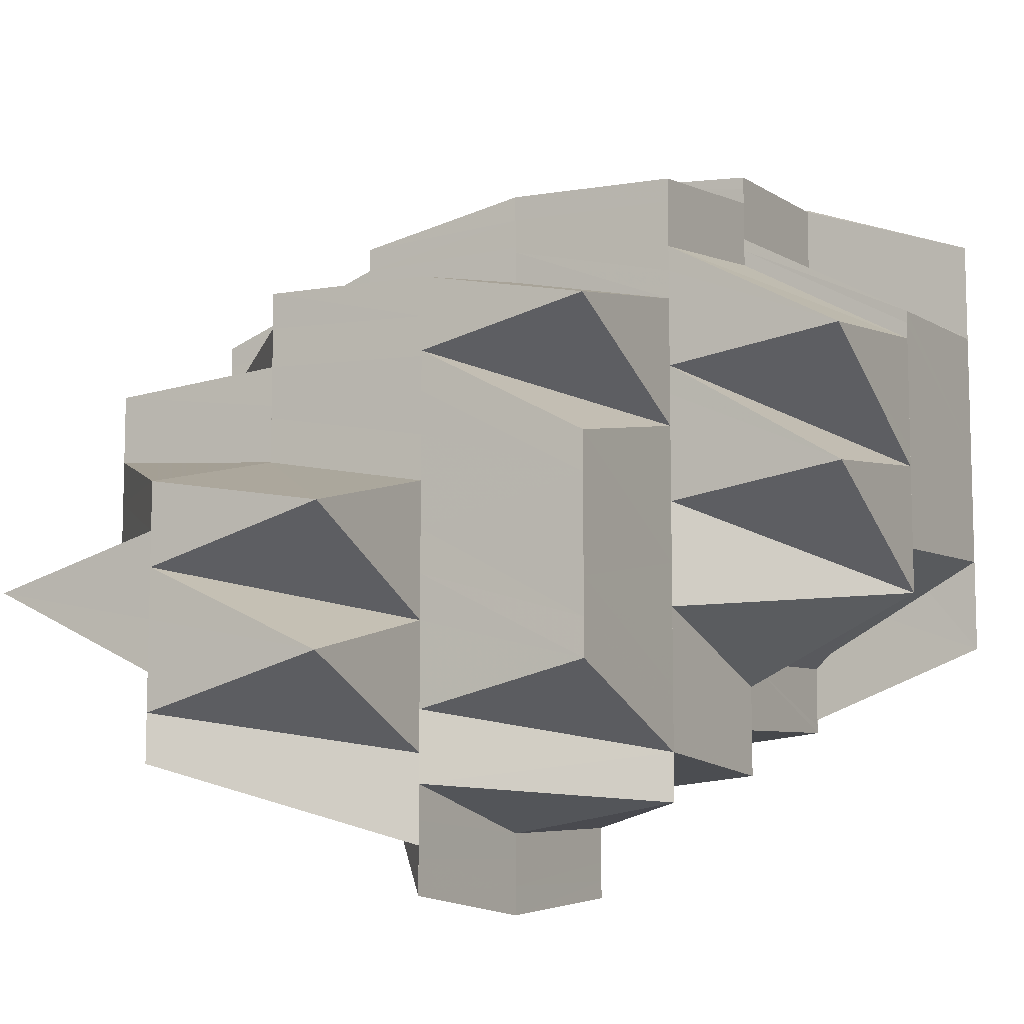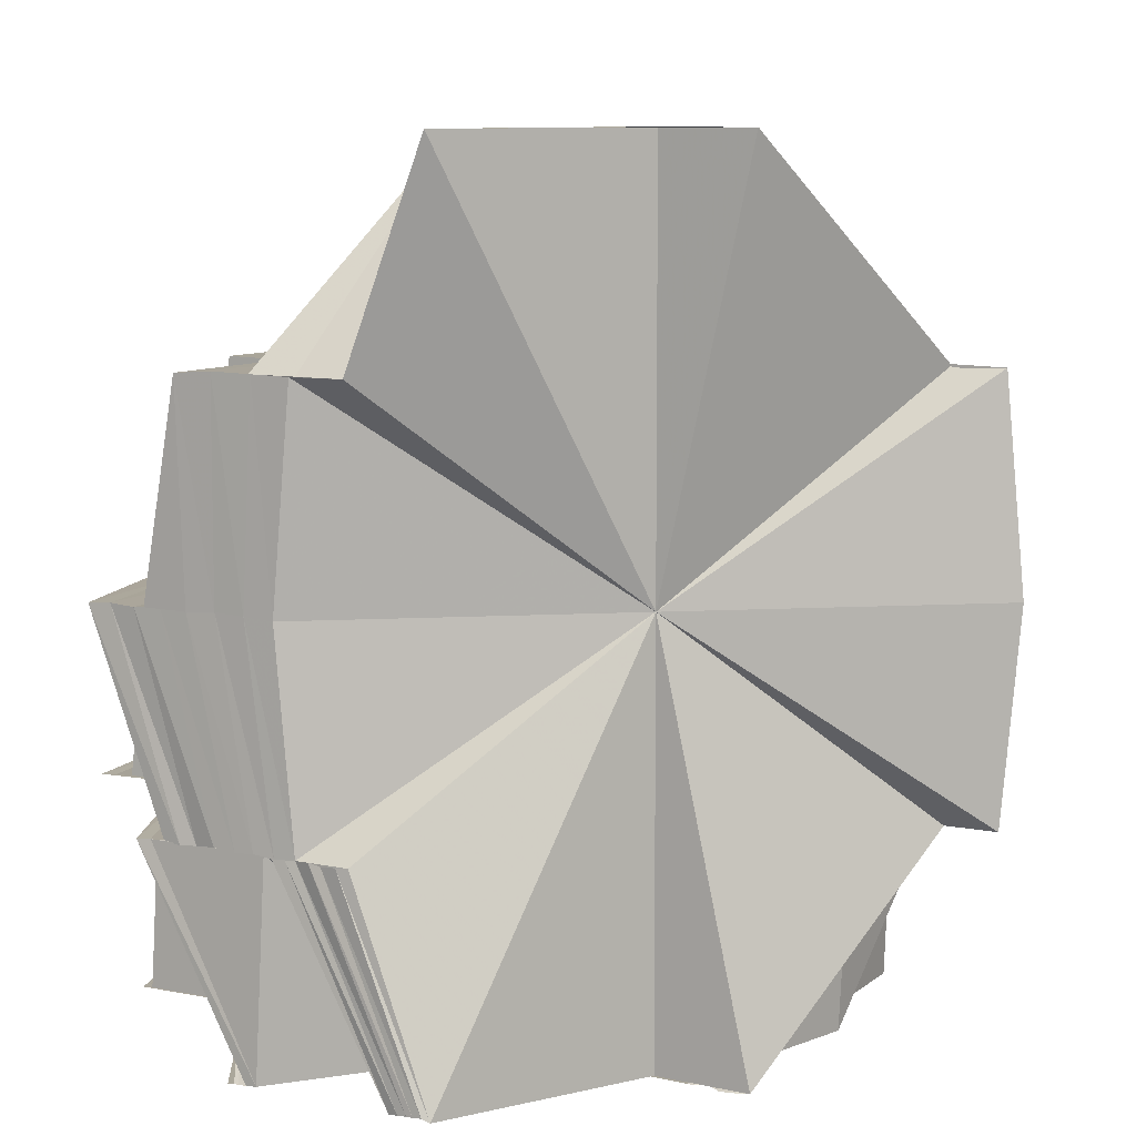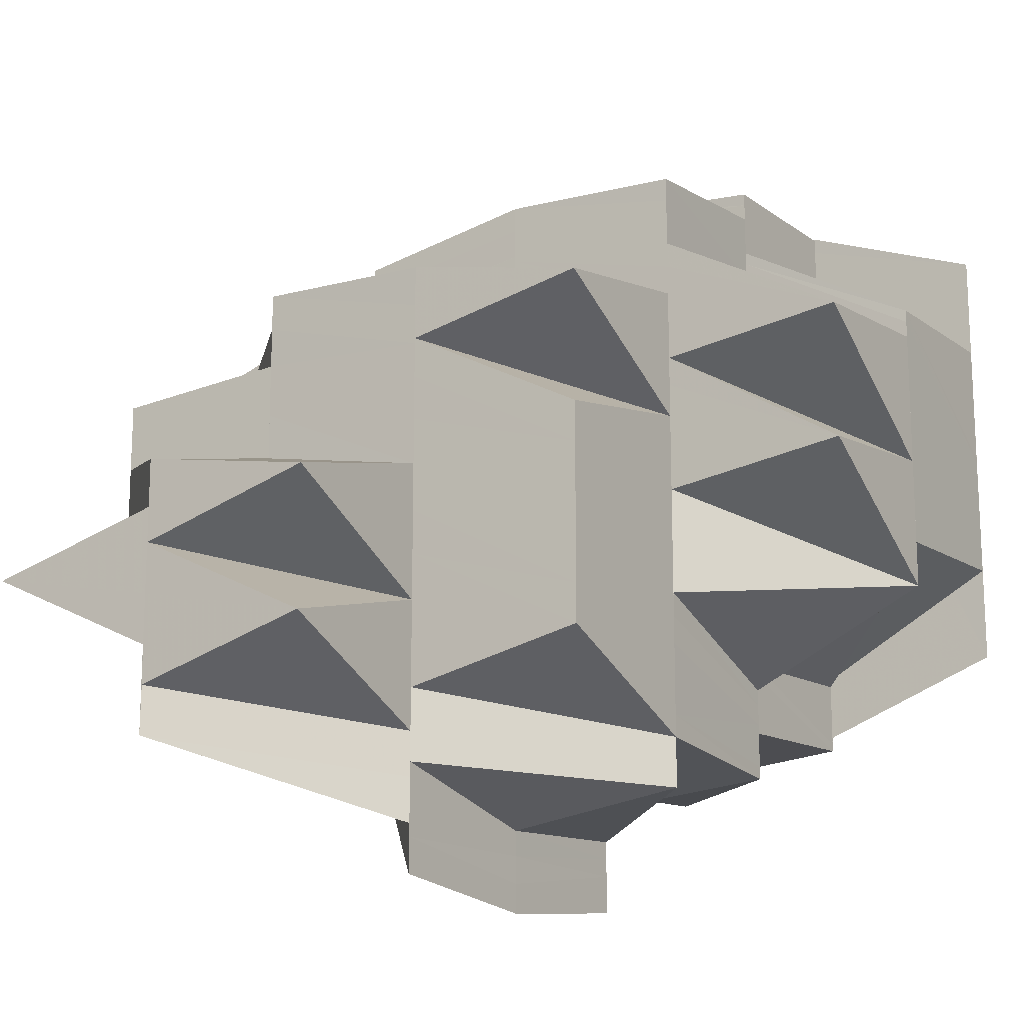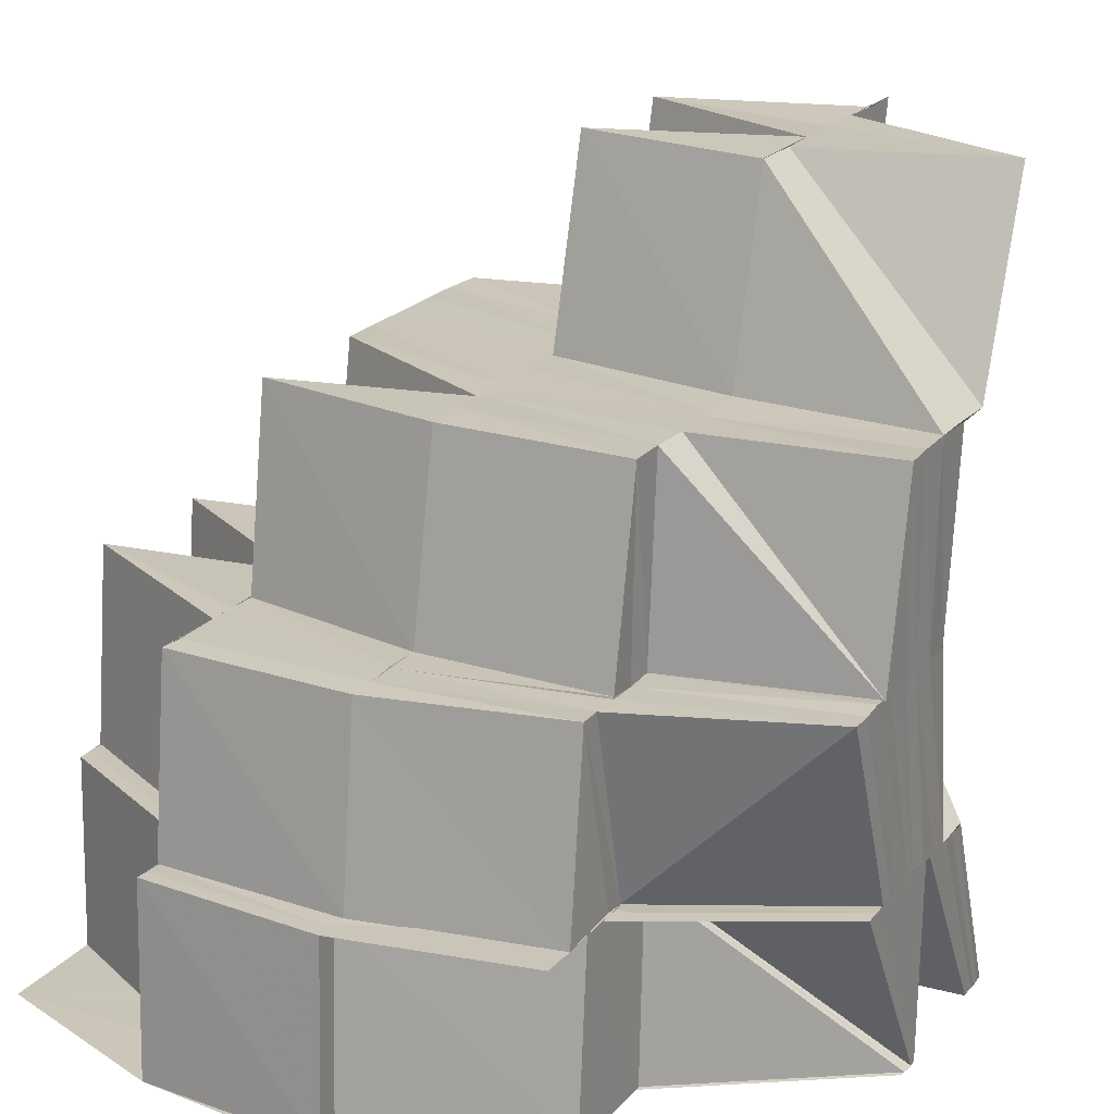
<metadata>
{"format":"obj","ext":"obj","renderer":"f3d","projection":"perspective","resolution":1024,"background":"white","views":[{"elev":-9.3,"azim":-150.0,"up":"+Z"},{"elev":7.9,"azim":121.4,"up":"+Y"},{"elev":-15.8,"azim":-147.9,"up":"+Z"},{"elev":20.5,"azim":27.8,"up":"+Y"}]}
</metadata>
<code>
o 13982
v 2223 1870 13.62
v 2223 1870 13.62
v 2223 1870 13.62
v 2223 1870 13.62
v 2223 1870 13.62
v 2223 1870 13.62
v 2223 1870 13.61
v 2223 1870 13.62
v 2223 1870 13.62
v 2223 1870 13.62
v 2223 1870 13.62
v 2223 1870 13.63
v 2223 1870 13.62
v 2223 1870 13.63
v 2223 1870 13.63
v 2223 1870 13.62
v 2223 1870 13.62
v 2223 1870 13.62
v 2223 1870 13.63
v 2223 1870 13.62
v 2223 1870 13.63
v 2223 1870 13.62
v 2223 1870 13.62
v 2223 1870 13.61
v 2223 1870 13.62
v 2223 1870 13.62
v 2223 1870 13.62
v 2223 1870 13.61
v 2223 1870 13.61
v 2223 1870 13.6
v 2223 1870 13.6
v 2223 1870 13.6
v 2223 1870 13.6
v 2223 1870 13.62
v 2223 1870 13.62
v 2223 1870 13.6
v 2223 1870 13.59
v 2223 1870 13.62
v 2223 1870 13.62
v 2223 1870 13.62
v 2223 1870 13.63
v 2223 1870 13.62
v 2223 1870 13.62
v 2223 1870 13.61
v 2223 1870 13.6
v 2223 1870 13.6
v 2223 1870 13.59
v 2223 1870 13.59
v 2223 1870 13.6
v 2223 1870 13.59
v 2223 1870 13.6
v 2223 1870 13.59
v 2223 1870 13.6
v 2223 1870 13.59
v 2223 1870 13.59
v 2223 1870 13.59
v 2223 1870 13.59
v 2223 1870 13.59
v 2223 1870 13.59
v 2223 1870 13.59
v 2223 1870 13.59
v 2223 1870 13.59
v 2223 1870 13.59
v 2223 1870 13.6
v 2223 1870 13.6
v 2223 1870 13.59
v 2223 1870 13.59
v 2223 1870 13.59
v 2223 1870 13.59
v 2223 1870 13.6
v 2223 1870 13.59
v 2223 1870 13.6
v 2223 1870 13.6
v 2223 1870 13.6
v 2223 1870 13.59
v 2223 1870 13.59
v 2223 1870 13.6
v 2223 1870 13.6
v 2223 1870 13.6
v 2223 1870 13.6
v 2223 1870 13.6
v 2223 1870 13.61
v 2223 1870 13.6
v 2223 1870 13.6
v 2223 1870 13.6
v 2223 1870 13.61
v 2223 1870 13.61
v 2223 1870 13.62
v 2223 1870 13.61
v 2223 1870 13.61
v 2223 1870 13.61
v 2223 1870 13.62
v 2223 1870 13.61
v 2223 1870 13.61
v 2223 1870 13.61
v 2223 1870 13.62
v 2223 1870 13.62
v 2223 1870 13.62
v 2223 1870 13.62
v 2223 1870 13.62
v 2223 1870 13.61
v 2223 1870 13.61
v 2223 1870 13.61
v 2223 1870 13.62
v 2223 1870 13.62
v 2223 1870 13.62
v 2223 1870 13.61
v 2223 1870 13.6
v 2223 1870 13.6
v 2223 1870 13.59
v 2223 1870 13.6
v 2223 1870 13.6
v 2223 1870 13.62
v 2223 1870 13.62
v 2223 1870 13.62
v 2223 1870 13.62
v 2223 1870 13.62
v 2223 1870 13.62
v 2223 1870 13.62
v 2223 1870 13.62
v 2223 1870 13.62
v 2223 1870 13.62
v 2223 1870 13.63
v 2223 1870 13.62
v 2223 1870 13.62
v 2223 1870 13.62
v 2223 1870 13.62
v 2223 1870 13.62
v 2223 1870 13.62
v 2223 1870 13.62
v 2223 1870 13.62
v 2223 1870 13.62
v 2223 1870 13.62
v 2223 1870 13.62
v 2223 1870 13.62
v 2223 1870 13.62
v 2223 1870 13.62
v 2223 1870 13.62
v 2223 1870 13.62
v 2223 1870 13.62
v 2223 1870 13.62
v 2223 1870 13.62
v 2223 1870 13.62
v 2223 1870 13.62
v 2223 1870 13.62
v 2223 1870 13.62
v 2223 1870 13.62
v 2223 1870 13.62
v 2223 1870 13.62
v 2223 1870 13.62
v 2223 1870 13.62
v 2223 1870 13.62
v 2223 1870 13.61
v 2223 1870 13.62
v 2223 1870 13.62
v 2223 1870 13.62
v 2223 1870 13.62
v 2223 1870 13.61
v 2223 1870 13.62
v 2223 1870 13.61
v 2223 1870 13.61
v 2223 1870 13.61
v 2223 1870 13.61
v 2223 1870 13.61
v 2223 1870 13.61
v 2223 1870 13.61
v 2223 1870 13.61
v 2223 1870 13.61
v 2223 1870 13.61
v 2223 1870 13.62
v 2223 1870 13.61
v 2223 1870 13.61
v 2223 1870 13.61
v 2223 1870 13.61
v 2223 1870 13.61
v 2223 1870 13.61
v 2223 1870 13.61
v 2223 1870 13.62
v 2223 1870 13.61
v 2223 1870 13.61
v 2223 1870 13.61
v 2223 1870 13.61
v 2223 1870 13.61
v 2223 1870 13.61
v 2223 1870 13.61
v 2223 1870 13.62
v 2223 1870 13.61
v 2223 1870 13.62
v 2223 1870 13.61
v 2223 1870 13.61
v 2223 1870 13.62
v 2223 1870 13.61
v 2223 1870 13.61
v 2223 1870 13.62
v 2223 1870 13.62
v 2223 1870 13.62
v 2223 1870 13.62
v 2223 1870 13.62
v 2223 1870 13.62
v 2223 1870 13.61
v 2223 1870 13.61
v 2223 1870 13.61
v 2223 1870 13.62
v 2223 1870 13.61
v 2223 1870 13.62
v 2223 1870 13.61
v 2223 1870 13.61
v 2223 1870 13.61
v 2223 1870 13.61
v 2223 1870 13.62
v 2223 1870 13.61
v 2223 1870 13.61
v 2223 1870 13.61
v 2223 1870 13.61
v 2223 1870 13.61
v 2223 1870 13.61
v 2223 1870 13.6
v 2223 1870 13.61
v 2223 1870 13.61
v 2223 1870 13.61
v 2223 1870 13.6
v 2223 1870 13.6
v 2223 1870 13.6
v 2223 1870 13.6
v 2223 1870 13.59
v 2223 1870 13.6
v 2223 1870 13.61
v 2223 1870 13.6
v 2223 1870 13.6
v 2223 1870 13.6
v 2223 1870 13.59
v 2223 1870 13.6
v 2223 1870 13.59
v 2223 1870 13.59
v 2223 1870 13.6
v 2223 1870 13.59
v 2223 1870 13.59
v 2223 1870 13.59
v 2223 1870 13.59
v 2223 1870 13.59
v 2223 1870 13.59
v 2223 1870 13.59
v 2223 1870 13.59
v 2223 1870 13.59
v 2223 1870 13.59
v 2223 1870 13.59
v 2223 1870 13.59
v 2223 1870 13.59
v 2223 1870 13.59
v 2223 1870 13.59
v 2223 1870 13.59
v 2223 1870 13.59
v 2223 1870 13.6
v 2223 1870 13.59
v 2223 1870 13.6
v 2223 1870 13.6
v 2223 1870 13.6
v 2223 1870 13.6
v 2223 1870 13.61
v 2223 1870 13.61
v 2223 1870 13.61
v 2223 1870 13.59
v 2223 1870 13.59
v 2223 1870 13.6
v 2223 1870 13.61
v 2223 1870 13.6
v 2223 1870 13.61
v 2223 1870 13.6
v 2223 1870 13.6
v 2223 1870 13.6
v 2223 1870 13.6
v 2223 1870 13.59
v 2223 1870 13.6
v 2223 1870 13.6
v 2223 1870 13.61
v 2223 1870 13.6
v 2223 1870 13.61
v 2223 1870 13.61
v 2223 1870 13.61
v 2223 1870 13.6
v 2223 1870 13.61
v 2223 1870 13.61
v 2223 1870 13.6
v 2223 1870 13.61
v 2223 1870 13.61
v 2223 1870 13.61
v 2223 1870 13.61
v 2223 1870 13.61
v 2223 1870 13.61
v 2223 1870 13.61
v 2223 1870 13.61
v 2223 1870 13.61
v 2223 1870 13.61
v 2223 1870 13.6
v 2223 1870 13.6
v 2223 1870 13.6
v 2223 1870 13.6
v 2223 1870 13.6
v 2223 1870 13.6
v 2223 1870 13.6
v 2223 1870 13.6
v 2223 1870 13.6
v 2223 1870 13.61
v 2223 1870 13.6
v 2223 1870 13.6
v 2223 1870 13.6
v 2223 1870 13.6
v 2223 1870 13.59
v 2223 1870 13.6
v 2223 1870 13.59
v 2223 1870 13.6
v 2223 1870 13.59
v 2223 1870 13.59
v 2223 1870 13.6
v 2223 1870 13.6
v 2223 1870 13.59
v 2223 1870 13.59
v 2223 1870 13.59
v 2223 1870 13.59
v 2223 1870 13.59
v 2223 1870 13.58
v 2223 1870 13.59
v 2223 1870 13.58
v 2223 1870 13.59
v 2223 1870 13.59
v 2223 1870 13.59
v 2223 1870 13.59
v 2223 1870 13.59
v 2223 1870 13.59
v 2223 1870 13.6
v 2223 1870 13.59
v 2223 1870 13.6
v 2223 1870 13.59
v 2223 1870 13.59
v 2223 1870 13.59
v 2223 1870 13.59
v 2223 1870 13.59
v 2223 1870 13.59
v 2223 1870 13.59
v 2223 1870 13.6
v 2223 1870 13.61
v 2223 1870 13.61
v 2223 1870 13.6
v 2223 1870 13.61
v 2223 1870 13.61
v 2223 1870 13.61
v 2223 1870 13.6
v 2223 1870 13.61
v 2223 1870 13.61
v 2223 1870 13.6
v 2223 1870 13.61
v 2223 1870 13.61
v 2223 1870 13.6
v 2223 1870 13.61
v 2223 1870 13.61
v 2223 1870 13.6
v 2223 1870 13.61
v 2223 1870 13.61
v 2223 1870 13.61
v 2223 1870 13.62
v 2223 1870 13.61
v 2223 1870 13.61
v 2223 1870 13.61
v 2223 1870 13.61
v 2223 1870 13.61
v 2223 1870 13.61
v 2223 1870 13.61
v 2223 1870 13.61
v 2223 1870 13.61
v 2223 1870 13.62
v 2223 1870 13.62
v 2223 1870 13.62
v 2223 1870 13.62
v 2223 1870 13.61
v 2223 1870 13.61
v 2223 1870 13.61
v 2223 1870 13.61
v 2223 1870 13.6
v 2223 1870 13.61
v 2223 1870 13.62
v 2223 1870 13.62
v 2223 1870 13.61
v 2223 1870 13.6
v 2223 1870 13.6
v 2223 1870 13.61
v 2223 1870 13.6
v 2223 1870 13.61
v 2223 1870 13.59
v 2223 1870 13.6
v 2223 1870 13.59
v 2223 1870 13.6
v 2223 1870 13.59
v 2223 1870 13.6
v 2223 1870 13.6
v 2223 1870 13.59
v 2223 1870 13.6
v 2223 1870 13.6
v 2223 1870 13.59
v 2223 1870 13.6
v 2223 1870 13.6
v 2223 1870 13.59
v 2223 1870 13.6
v 2223 1870 13.59
v 2223 1870 13.6
v 2223 1870 13.6
v 2223 1870 13.6
v 2223 1870 13.6
v 2223 1870 13.6
v 2223 1870 13.6
v 2223 1870 13.6
v 2223 1870 13.6
v 2223 1870 13.6
v 2223 1870 13.6
v 2223 1870 13.6
v 2223 1870 13.6
v 2223 1870 13.6
v 2223 1870 13.6
v 2223 1870 13.61
v 2223 1870 13.6
v 2223 1870 13.59
v 2223 1870 13.58
v 2223 1870 13.59
v 2223 1870 13.58
v 2223 1870 13.59
v 2223 1870 13.59
v 2223 1870 13.59
v 2223 1870 13.59
v 2223 1870 13.59
v 2223 1870 13.59
v 2223 1870 13.59
v 2223 1870 13.59
v 2223 1870 13.59
v 2223 1870 13.59
v 2223 1870 13.59
v 2223 1870 13.59
v 2223 1870 13.59
v 2223 1870 13.59
v 2223 1870 13.59
v 2223 1870 13.59
v 2223 1870 13.59
v 2223 1870 13.59
v 2223 1870 13.59
v 2223 1870 13.59
v 2223 1870 13.62
v 2223 1870 13.61
v 2223 1870 13.61
v 2223 1870 13.61
v 2223 1870 13.61
v 2223 1870 13.61
v 2223 1870 13.62
v 2223 1870 13.61
v 2223 1870 13.62
v 2223 1870 13.61
v 2223 1870 13.61
v 2223 1870 13.61
v 2223 1870 13.62
v 2223 1870 13.62
v 2223 1870 13.62
v 2223 1870 13.61
v 2223 1870 13.62
v 2223 1870 13.62
v 2223 1870 13.62
v 2223 1870 13.62
v 2223 1870 13.62
v 2223 1870 13.59
v 2223 1870 13.59
v 2223 1870 13.59
v 2223 1870 13.61
v 2223 1870 13.61
v 2223 1870 13.61
v 2223 1870 13.61
v 2223 1870 13.6
v 2223 1870 13.61
v 2223 1870 13.6
v 2223 1870 13.6
v 2223 1870 13.59
v 2223 1870 13.6
v 2223 1870 13.6
v 2223 1870 13.59
v 2223 1870 13.6
v 2223 1870 13.59
v 2223 1870 13.59
v 2223 1870 13.59
v 2223 1870 13.61
v 2223 1870 13.61
v 2223 1870 13.61
v 2223 1870 13.59
v 2223 1870 13.59
v 2223 1870 13.59
v 2223 1870 13.61
v 2223 1870 13.61
v 2223 1870 13.61
v 2223 1870 13.61
v 2223 1870 13.61
v 2223 1870 13.61
v 2223 1870 13.61
v 2223 1870 13.61
v 2223 1870 13.61
v 2223 1870 13.61
v 2223 1870 13.61
v 2223 1870 13.6
v 2223 1870 13.6
v 2223 1870 13.58
v 2223 1870 13.58
v 2223 1870 13.58
v 2223 1870 13.58
v 2223 1870 13.58
v 2223 1870 13.58
v 2223 1870 13.58
v 2223 1870 13.58
v 2223 1870 13.59
v 2223 1870 13.59
v 2223 1870 13.59
v 2223 1870 13.59
v 2223 1870 13.59
v 2223 1870 13.59
v 2223 1870 13.59
v 2223 1870 13.59
f 1 2 3
f 4 5 2
f 6 5 7
f 8 9 6
f 10 11 1
f 12 11 13
f 14 12 10
f 12 15 16
f 17 18 15
f 19 18 20
f 21 20 22
f 23 24 25
f 26 23 27
f 25 28 29
f 28 30 29
f 30 31 29
f 32 33 31
f 34 35 29
f 36 37 29
f 38 39 29
f 40 38 29
f 41 40 29
f 42 43 29
f 44 42 29
f 45 44 29
f 46 45 29
f 47 46 29
f 48 49 46
f 48 50 49
f 50 51 49
f 50 52 51
f 52 53 51
f 52 54 53
f 55 56 29
f 55 57 56
f 57 58 56
f 57 59 58
f 59 60 58
f 61 62 60
f 63 61 60
f 64 65 59
f 65 66 67
f 68 69 66
f 70 71 68
f 72 70 68
f 73 74 64
f 74 75 76
f 77 64 78
f 77 79 64
f 80 77 81
f 82 77 83
f 84 83 85
f 86 82 83
f 87 82 86
f 88 89 87
f 90 91 86
f 92 90 93
f 94 86 95
f 93 94 95
f 96 97 87
f 98 99 97
f 100 96 101
f 96 102 103
f 104 105 97
f 106 105 107
f 108 109 110
f 111 112 109
f 113 114 115
f 114 116 117
f 114 118 116
f 118 119 116
f 118 120 121
f 119 122 123
f 124 122 125
f 126 127 128
f 129 130 126
f 130 131 127
f 132 130 127
f 130 133 134
f 135 136 133
f 135 137 130
f 138 135 130
f 139 138 140
f 140 141 142
f 137 143 144
f 145 144 146
f 147 148 145
f 149 150 143
f 151 152 150
f 151 153 152
f 154 155 149
f 156 157 155
f 158 154 159
f 160 161 154
f 162 163 158
f 162 160 164
f 165 166 153
f 167 165 168
f 169 168 170
f 165 171 172
f 171 173 166
f 174 175 173
f 171 174 176
f 176 177 178
f 179 180 177
f 174 181 182
f 181 183 182
f 181 184 183
f 185 179 186
f 186 187 188
f 189 190 187
f 172 186 191
f 192 185 191
f 193 191 194
f 195 191 196
f 191 197 196
f 195 196 198
f 196 197 199
f 197 200 199
f 199 200 201
f 200 202 201
f 203 201 204
f 205 206 200
f 206 207 208
f 209 208 200
f 210 211 209
f 212 201 213
f 214 215 213
f 216 213 217
f 211 218 219
f 219 220 208
f 217 221 222
f 213 221 223
f 222 224 225
f 221 224 226
f 227 223 228
f 229 228 230
f 228 231 232
f 224 233 234
f 224 235 233
f 235 236 233
f 235 237 236
f 237 238 236
f 236 238 239
f 238 240 239
f 238 241 242
f 239 242 243
f 239 244 245
f 246 239 245
f 246 245 247
f 248 246 247
f 248 247 249
f 250 248 249
f 251 249 252
f 253 254 237
f 255 253 237
f 256 257 254
f 258 256 255
f 259 258 255
f 260 259 261
f 257 262 263
f 264 263 254
f 265 255 266
f 267 265 266
f 268 269 264
f 270 268 271
f 269 272 273
f 268 273 274
f 275 268 276
f 277 275 276
f 278 277 279
f 277 280 281
f 220 282 275
f 282 283 275
f 284 282 220
f 219 284 220
f 285 284 219
f 218 286 284
f 282 287 283
f 286 288 289
f 290 289 284
f 289 291 287
f 292 291 289
f 293 294 287
f 287 295 283
f 283 295 269
f 287 296 295
f 296 297 295
f 295 298 299
f 295 299 300
f 301 302 296
f 303 301 304
f 301 305 302
f 305 306 302
f 302 306 307
f 305 306 308
f 309 305 308
f 297 307 310
f 311 312 307
f 311 312 308
f 307 313 310
f 314 310 315
f 315 310 316
f 310 313 317
f 310 317 318
f 313 319 317
f 313 320 319
f 320 321 319
f 320 321 308
f 322 320 308
f 321 323 308
f 318 324 325
f 325 324 326
f 327 318 325
f 327 325 263
f 328 329 326
f 330 331 327
f 332 330 327
f 333 326 334
f 333 334 335
f 336 337 334
f 338 333 339
f 340 341 342
f 340 343 341
f 342 344 345
f 343 346 344
f 343 347 348
f 347 349 346
f 350 351 349
f 347 350 352
f 350 353 354
f 353 355 351
f 353 356 355
f 352 357 358
f 357 359 360
f 361 362 359
f 363 358 364
f 365 366 358
f 366 367 368
f 369 358 370
f 369 370 371
f 371 372 373
f 374 369 375
f 361 376 377
f 378 376 379
f 377 380 381
f 377 382 380
f 383 384 376
f 384 385 376
f 384 386 387
f 388 389 384
f 388 390 389
f 390 391 386
f 392 393 391
f 390 392 394
f 395 396 393
f 392 395 397
f 398 399 396
f 395 398 400
f 401 402 399
f 398 403 404
f 400 405 406
f 404 407 405
f 397 406 408
f 409 410 406
f 410 411 405
f 412 409 408
f 411 413 407
f 413 414 407
f 413 414 308
f 401 413 308
f 415 412 416
f 394 408 416
f 417 416 418
f 419 408 308
f 420 403 308
f 421 420 308
f 421 420 422
f 423 421 422
f 423 422 424
f 425 423 424
f 425 424 426
f 427 425 426
f 427 426 428
f 429 427 428
f 429 428 430
f 431 429 430
f 431 430 432
f 433 431 432
f 433 432 434
f 435 433 434
f 436 434 437
f 438 439 436
f 438 440 441
f 441 442 443
f 444 445 446
f 445 447 448
f 446 449 448
f 450 451 449
f 452 450 453
f 453 454 455
f 456 212 450
f 457 456 450
f 456 458 459
f 198 456 457
f 148 198 457
f 460 461 198
f 462 457 463
f 464 198 462
f 465 466 467
f 468 469 470
f 471 472 473
f 472 474 475
f 54 476 477
f 476 478 477
f 476 479 478
f 479 480 478
f 479 481 480
f 482 483 479
f 484 485 486
f 487 488 489
f 490 491 492
f 183 493 491
f 494 495 493
f 183 494 290
f 184 494 183
f 184 496 494
f 496 497 494
f 496 408 497
f 494 497 292
f 497 498 292
f 497 499 498
f 500 501 498
f 502 500 497
f 500 501 308
f 502 500 308
f 503 421 308
f 504 503 308
f 504 503 505
f 323 504 308
f 506 504 505
f 323 504 506
f 506 505 507
f 508 323 506
f 509 506 507
f 508 506 509
f 509 507 510
f 511 508 509
f 512 509 510
f 511 509 512
f 513 510 514
f 515 511 513
f 516 517 518

</code>
